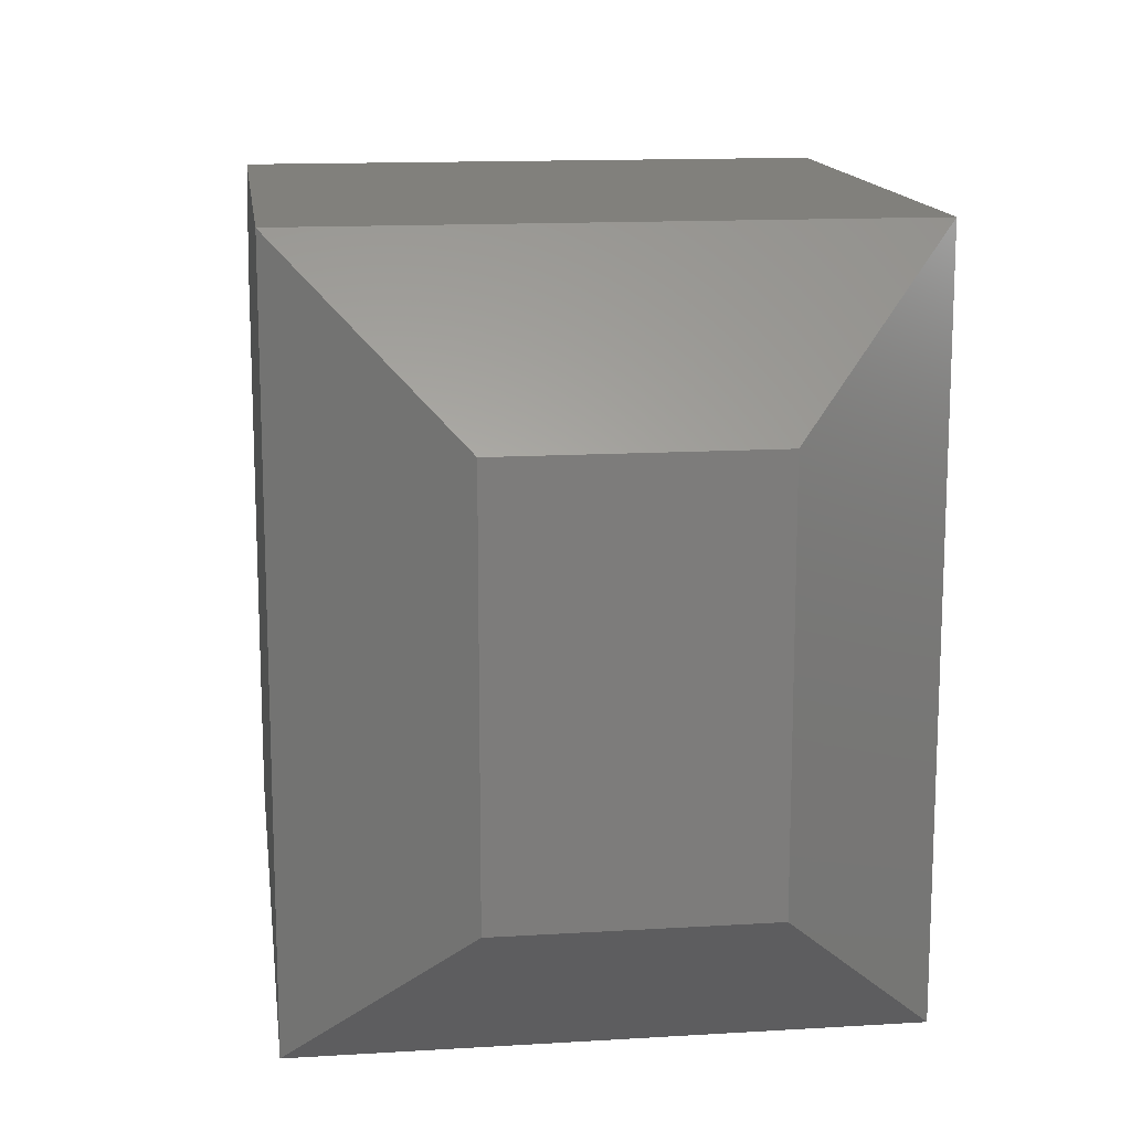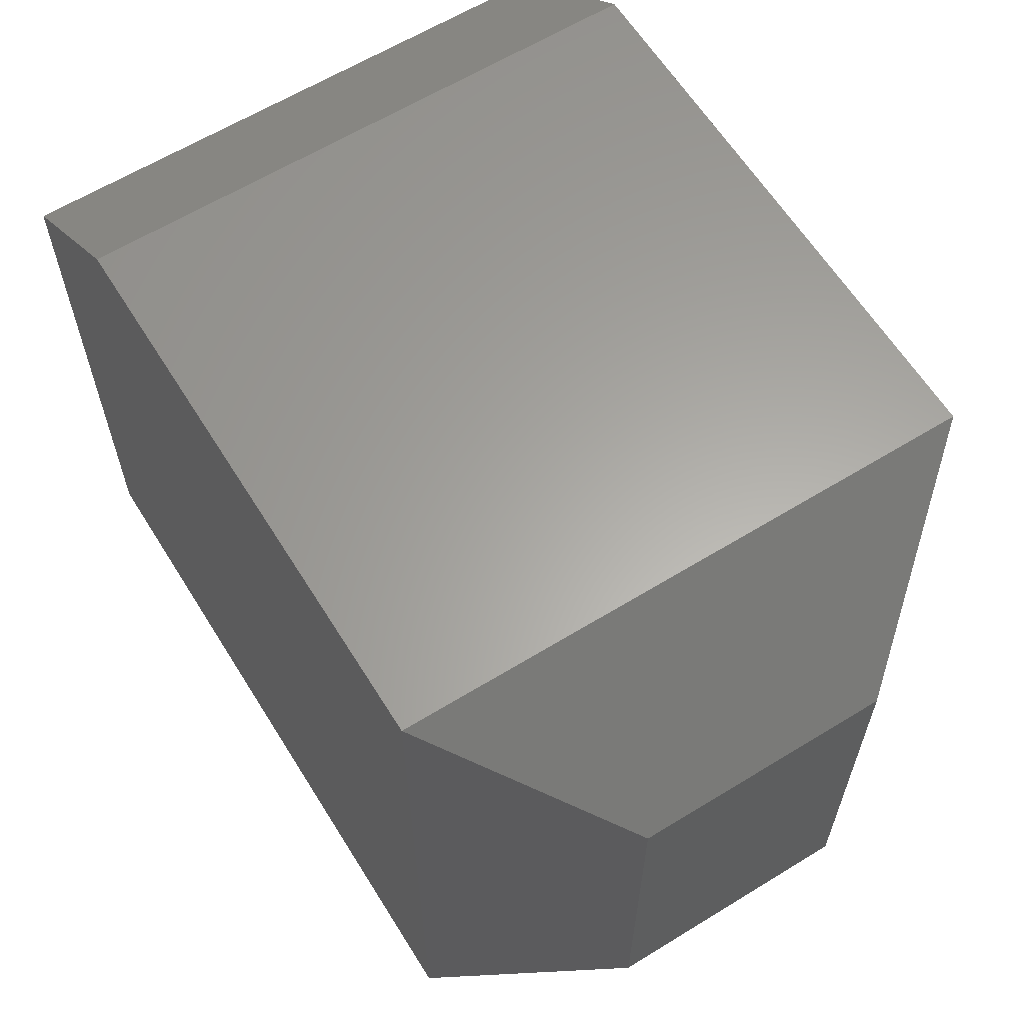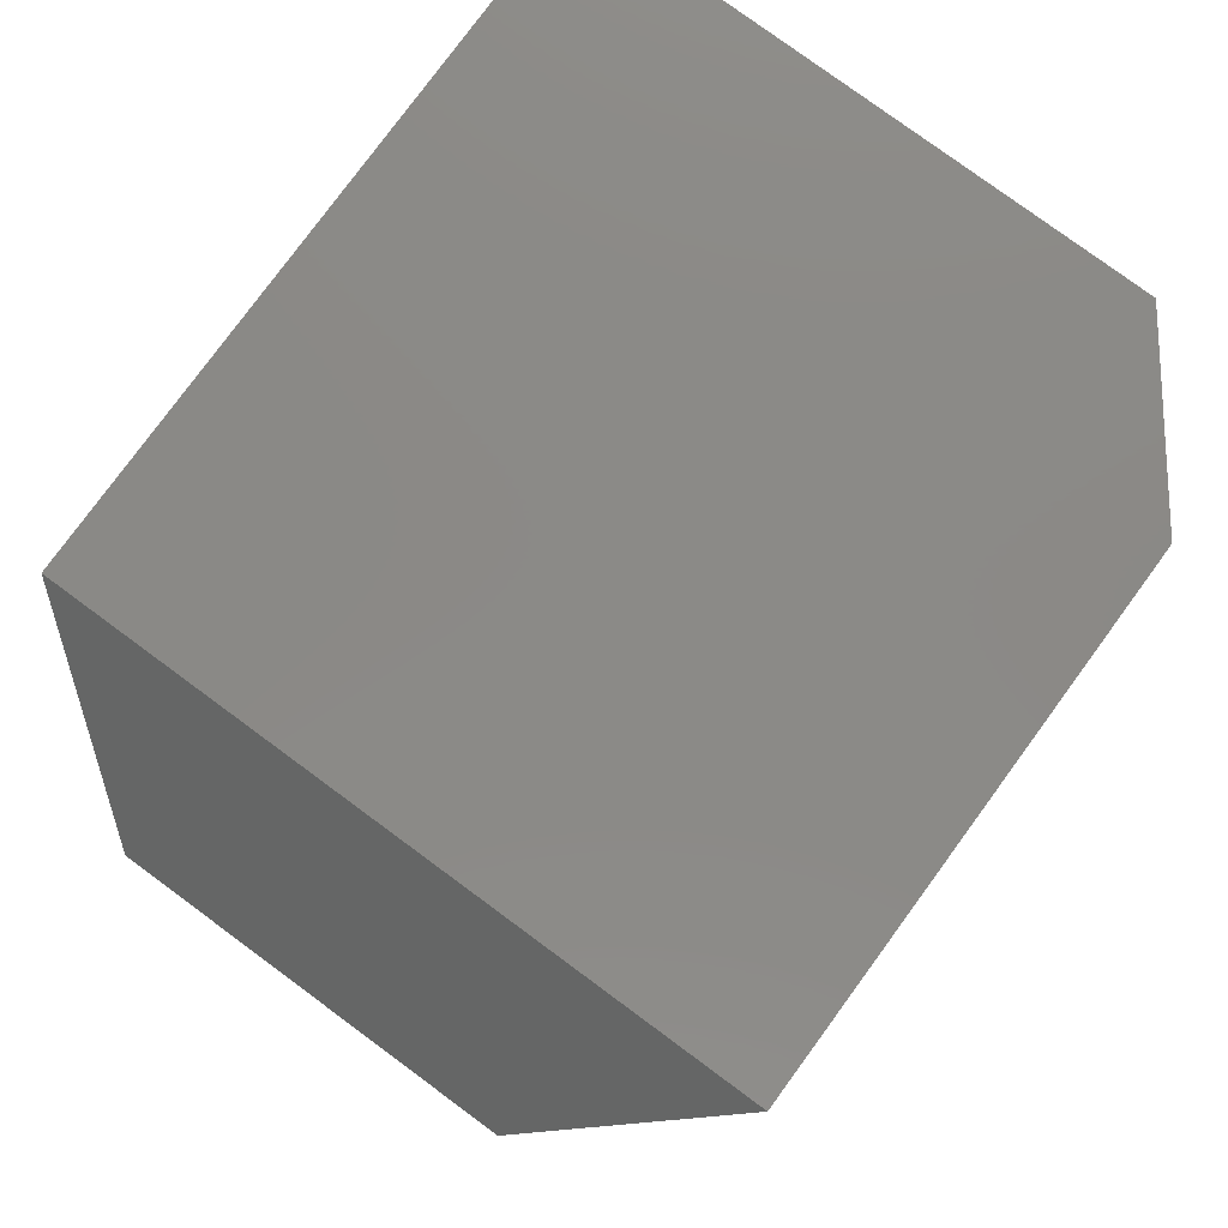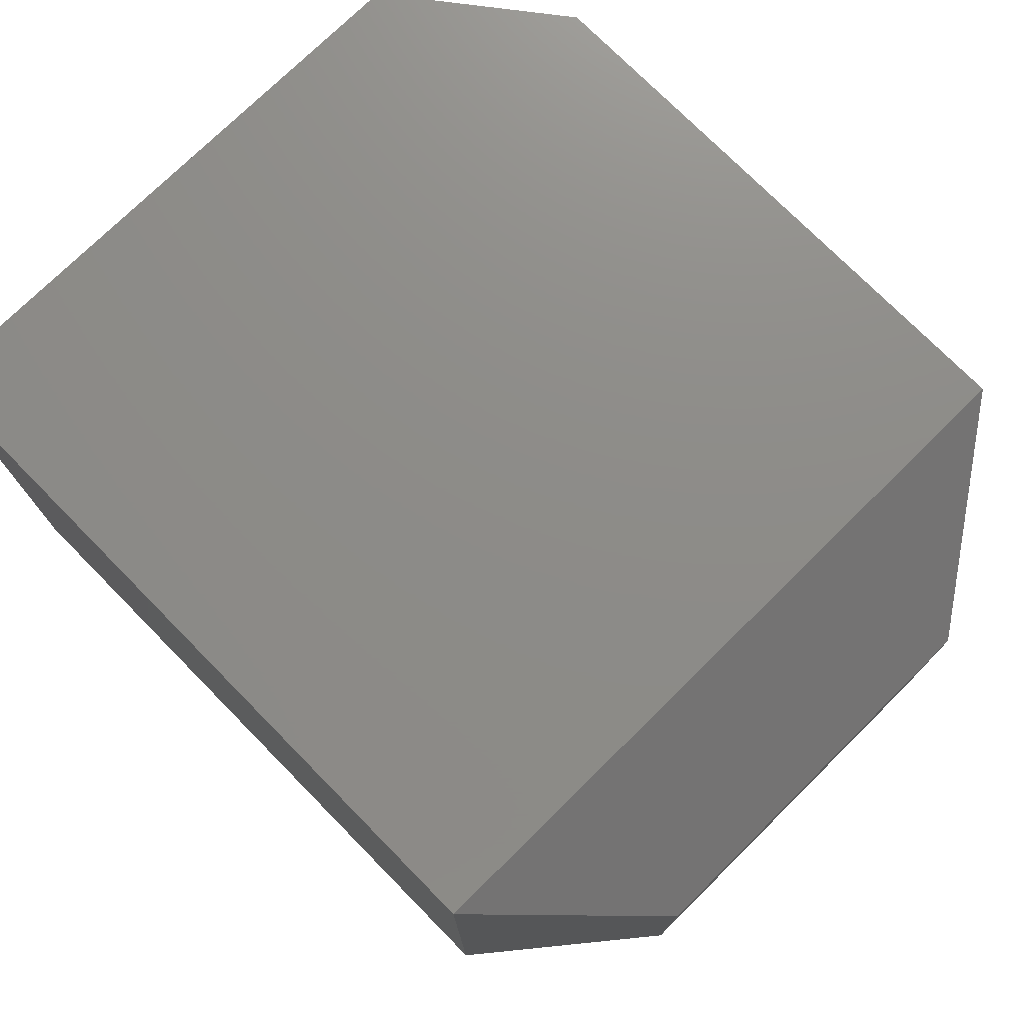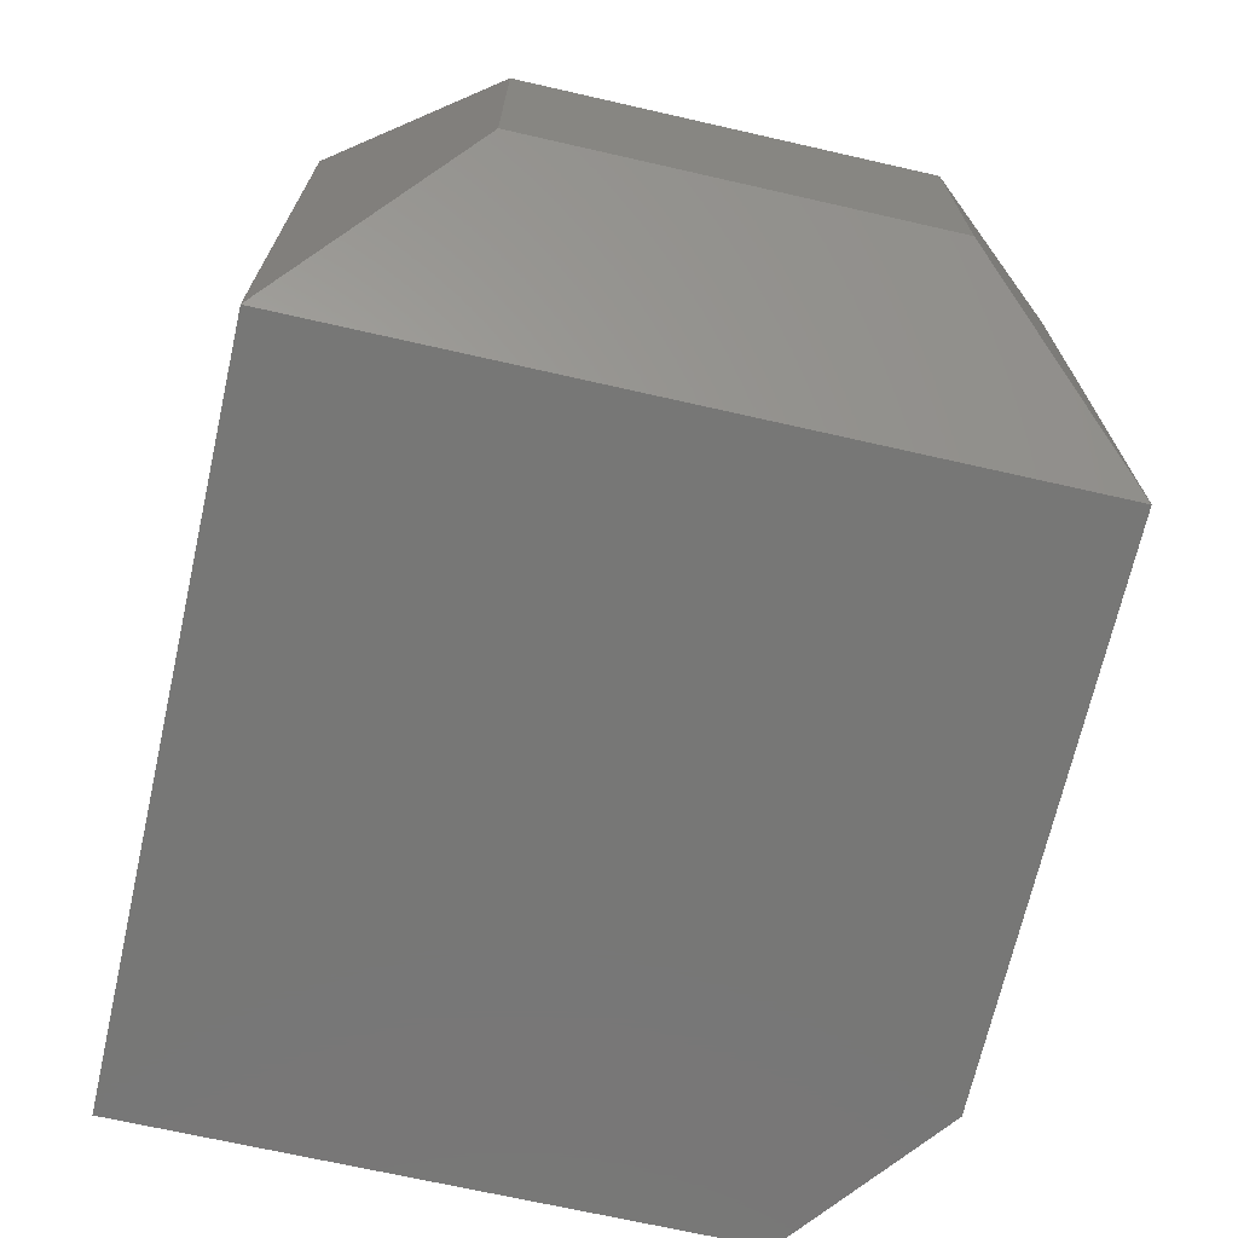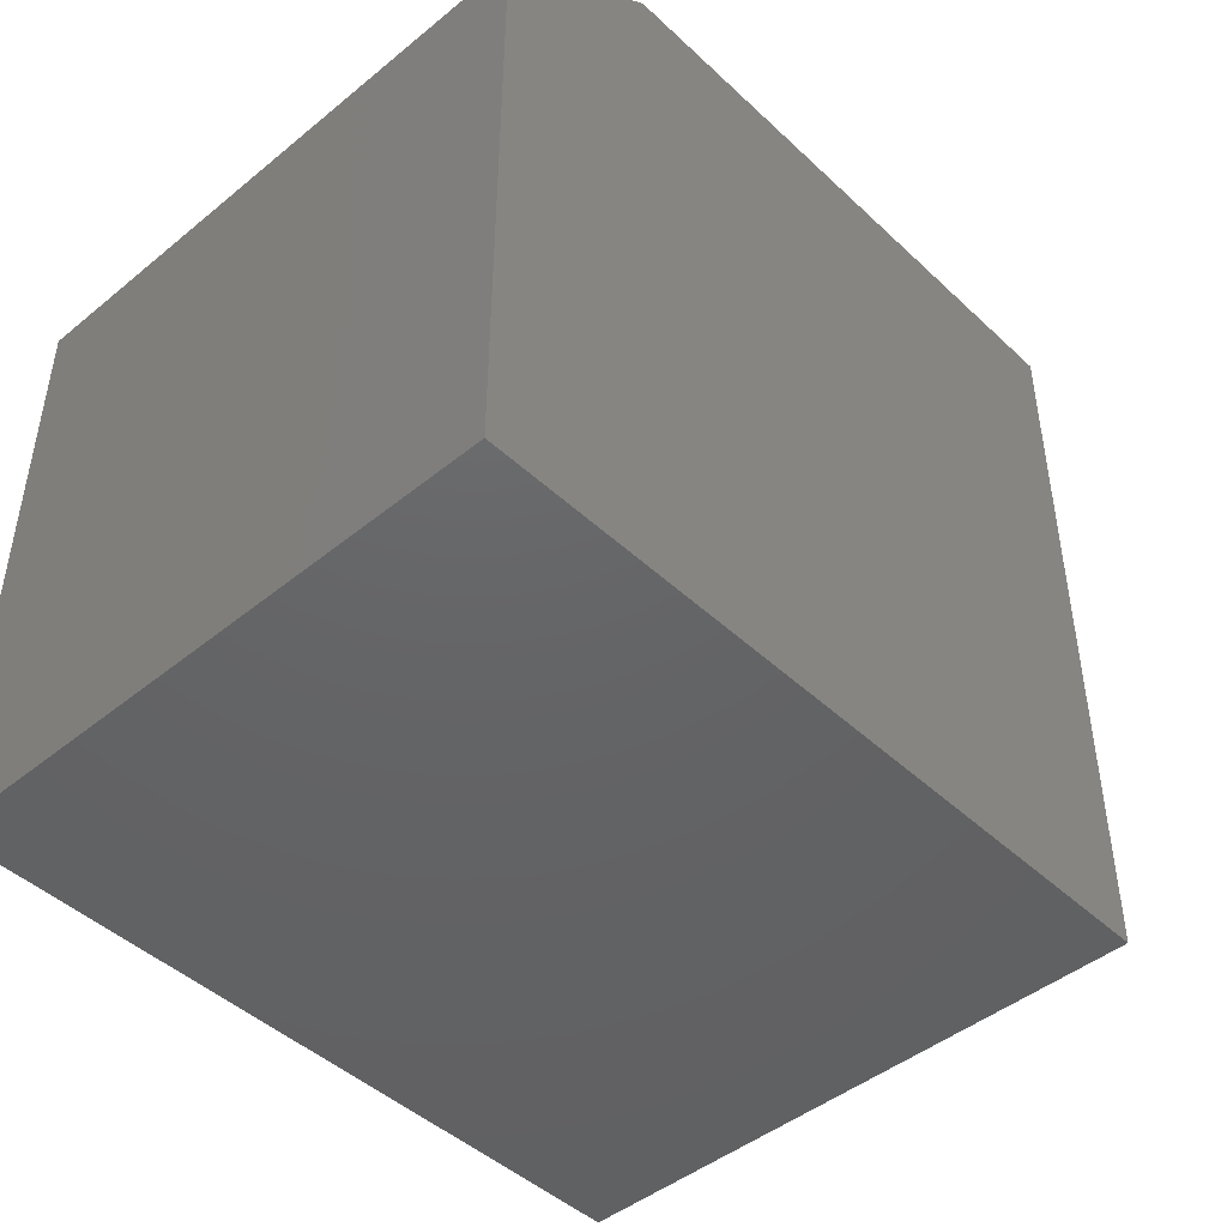
<metadata>
{"format":"stl","ext":"stl","renderer":"f3d","projection":"perspective","resolution":1024,"background":"white","views":[{"elev":14.1,"azim":-97.6,"up":"+Z"},{"elev":62.2,"azim":-121.9,"up":"+Z"},{"elev":79.6,"azim":-53.7,"up":"+Y"},{"elev":75.1,"azim":-134.6,"up":"+Y"},{"elev":-69.7,"azim":-102.8,"up":"+Y"},{"elev":-45.7,"azim":133.1,"up":"+Z"}]}
</metadata>
<code>
# stl→obj: 14 verts, 24 faces
v 0.125 -0.5 -7.654e-18
v 0.75 -0.5 -4.592e-17
v 0.125 -0.5 0.6237
v 0.75 -0.5 0.5143
v 0.6094 -0.5 0.6237
v 0.6094 0 0.6237
v 0.75 0 0.5143
v 0.125 0 0.6237
v 0.75 0 -4.592e-17
v 0.125 0 6.224e-18
v 2.958e-17 -0.3594 0.4831
v 2.958e-17 -0.1406 0.4831
v 8.611e-18 -0.3594 0.1406
v 8.611e-18 -0.1406 0.1406
f 1 2 3
f 3 2 4
f 3 4 5
f 6 7 8
f 8 7 9
f 8 9 10
f 5 6 3
f 3 6 8
f 2 9 4
f 4 9 7
f 4 7 5
f 5 7 6
f 11 12 13
f 13 12 14
f 1 10 2
f 2 10 9
f 3 8 11
f 11 8 12
f 10 14 8
f 8 14 12
f 10 1 14
f 14 1 13
f 1 3 13
f 13 3 11

</code>
